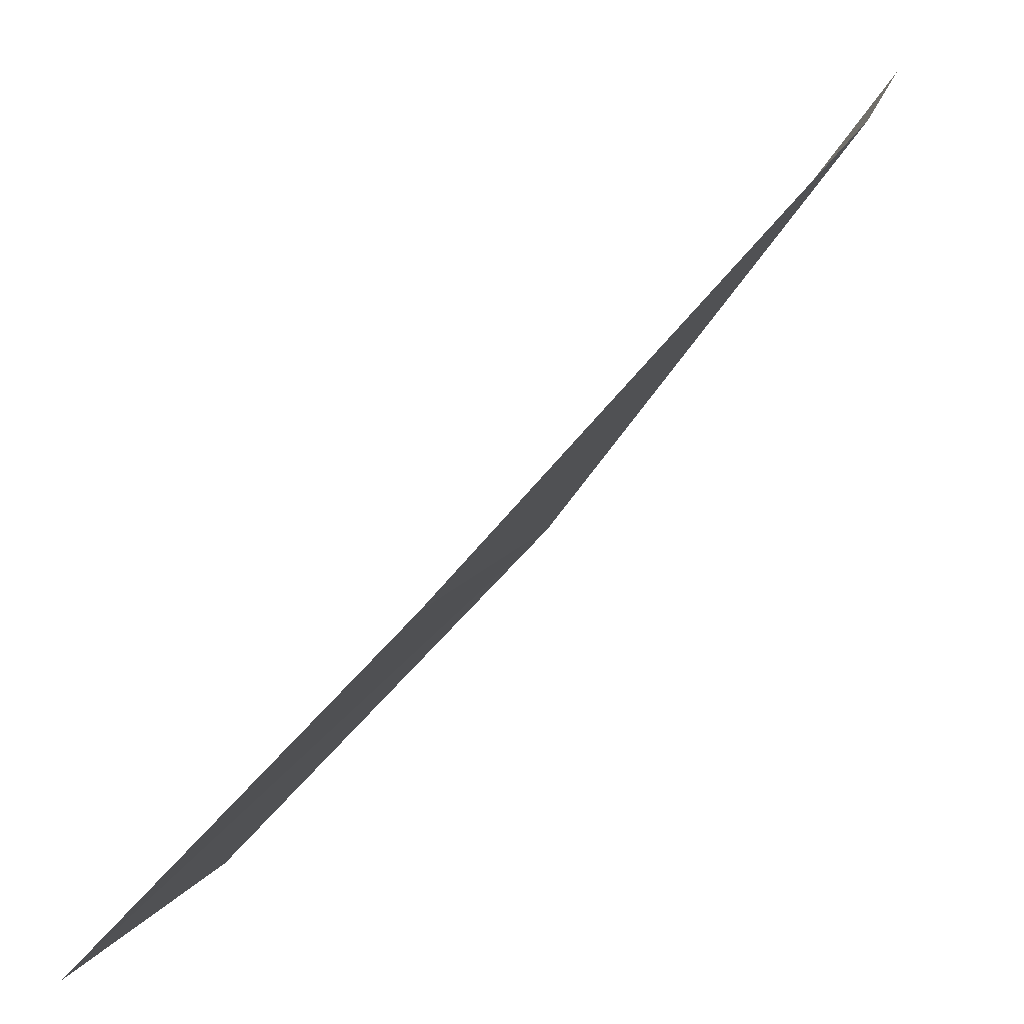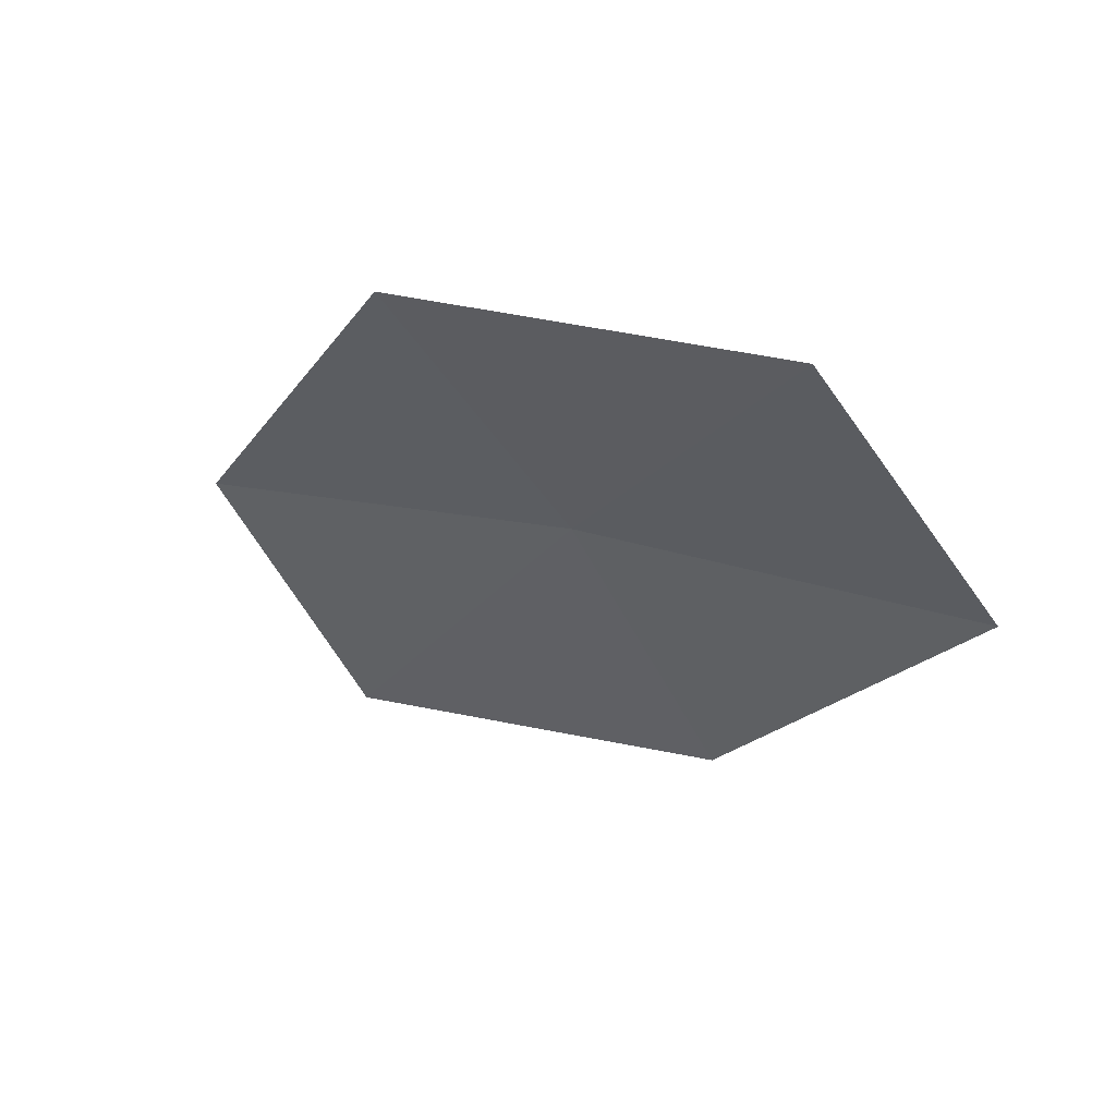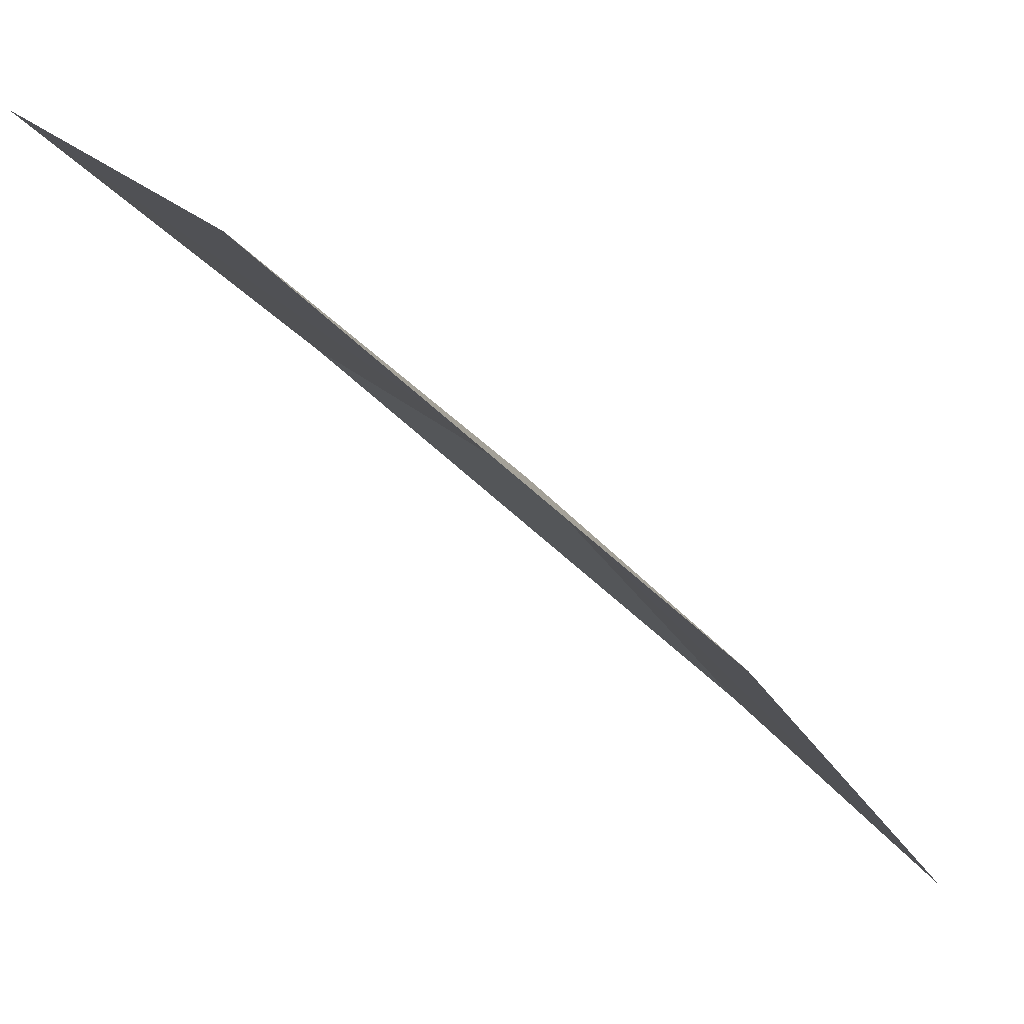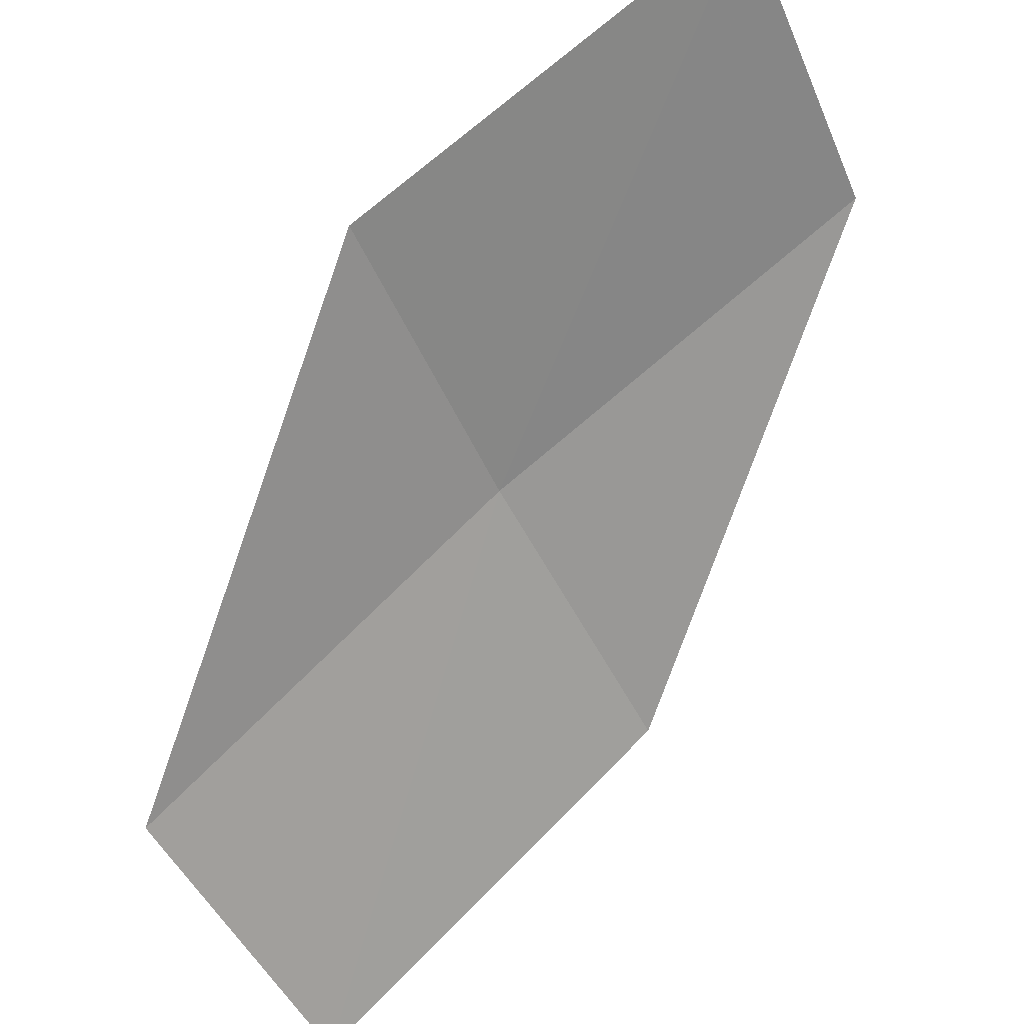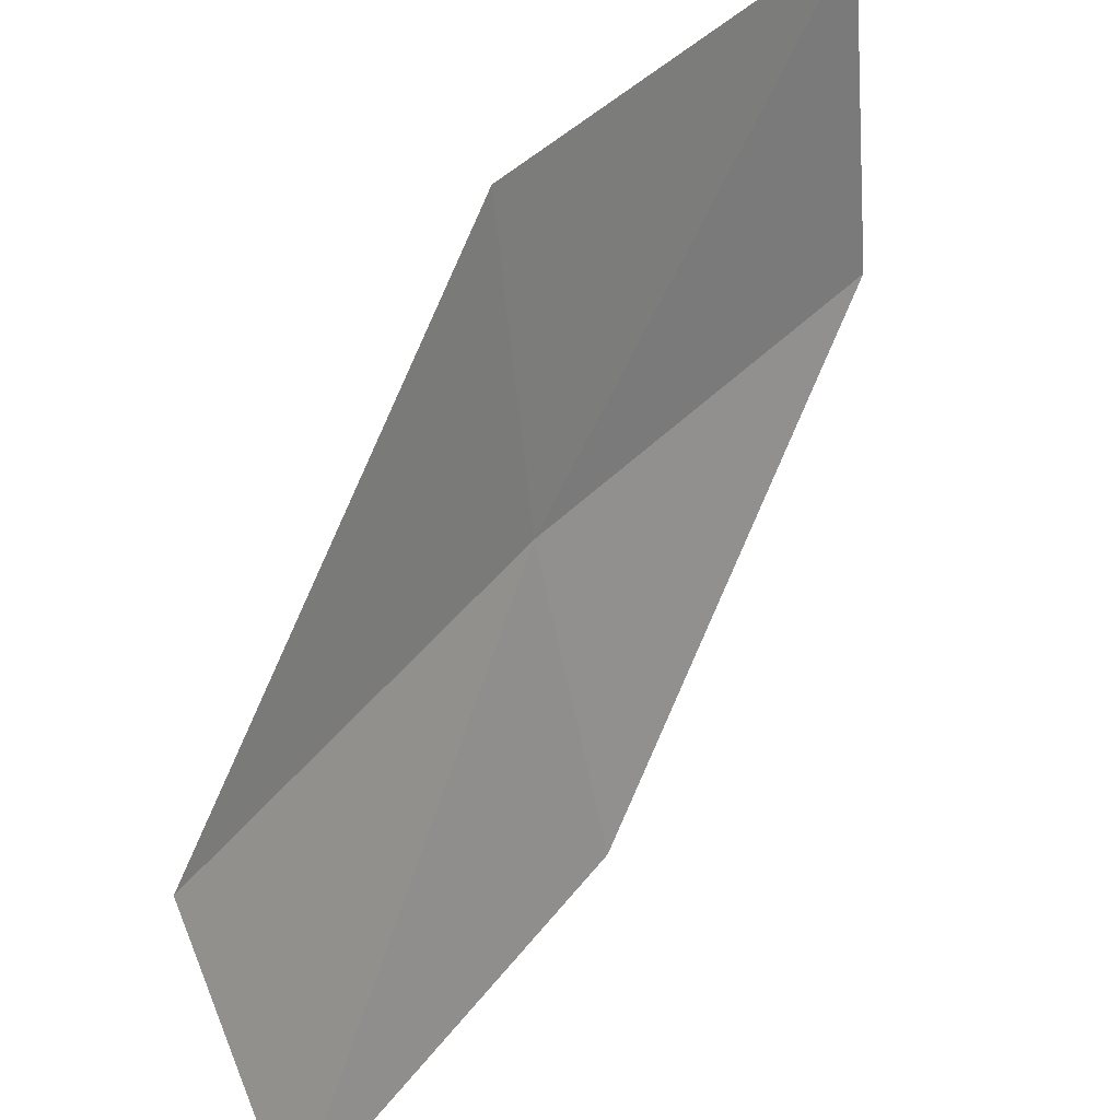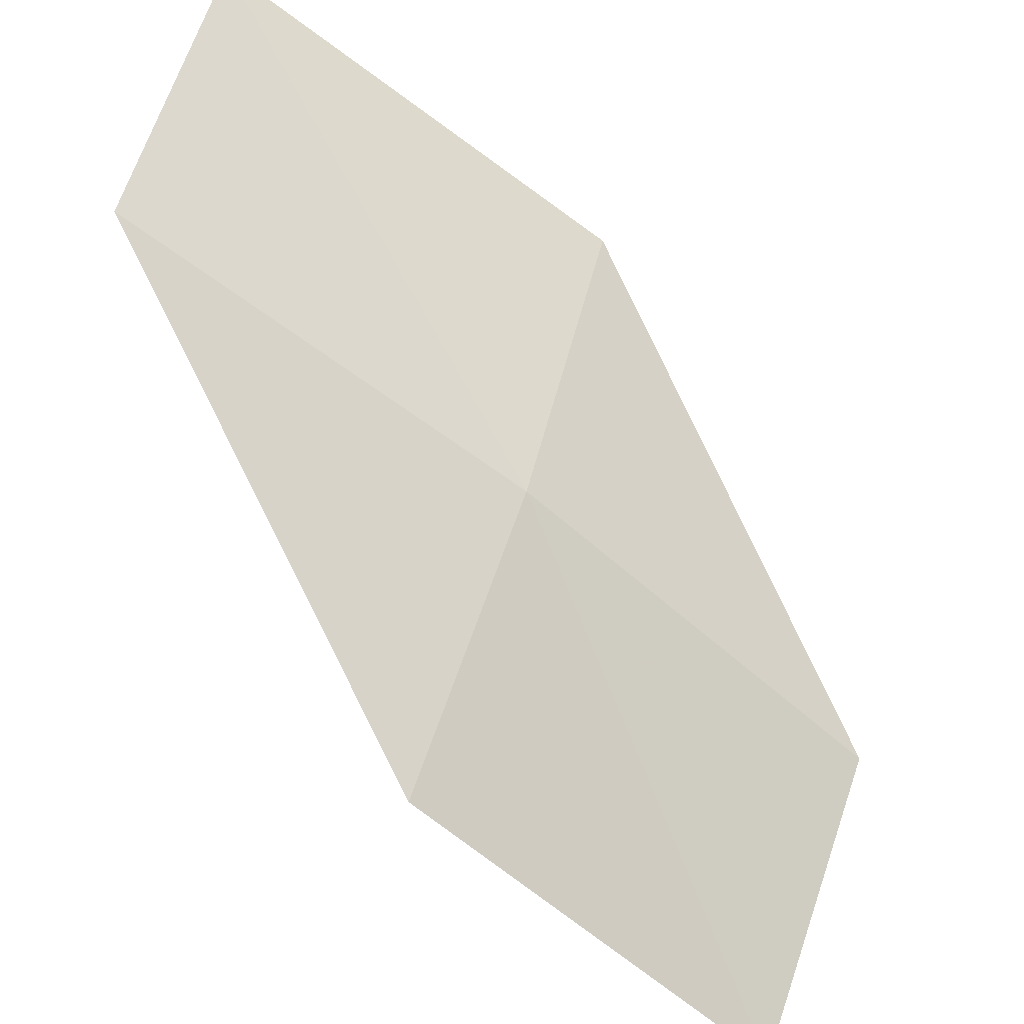
<metadata>
{"format":"obj","ext":"obj","renderer":"f3d","projection":"perspective","resolution":1024,"background":"white","views":[{"elev":-71.6,"azim":-88.6,"up":"+Y"},{"elev":-58.7,"azim":21.6,"up":"+Z"},{"elev":15.5,"azim":-43.6,"up":"+Z"},{"elev":-34.6,"azim":-159.4,"up":"+Z"},{"elev":48.4,"azim":167.8,"up":"+Y"},{"elev":39.1,"azim":11.1,"up":"+Z"}]}
</metadata>
<code>
v 5.703 -4.664 25.25
v 5 -4.71 25.78
v 5.024 -4.075 25.92
v 5.733 -4.034 25.38
v 6.348 -4.613 24.65
v 6.253 -5.219 24.46
v 5.62 -5.274 25.05
f 1 3 2
f 1 4 3
f 1 5 4
f 1 6 5
f 1 7 6
f 1 2 7

</code>
